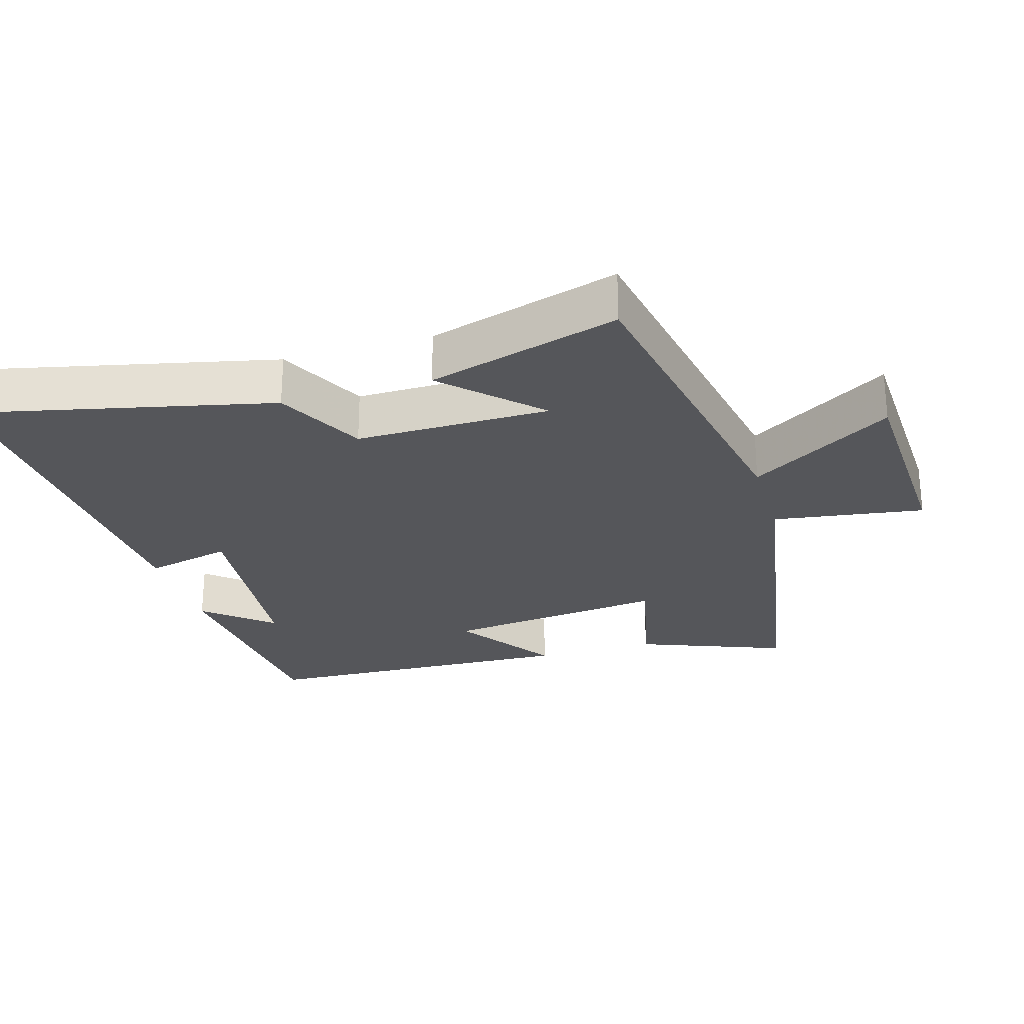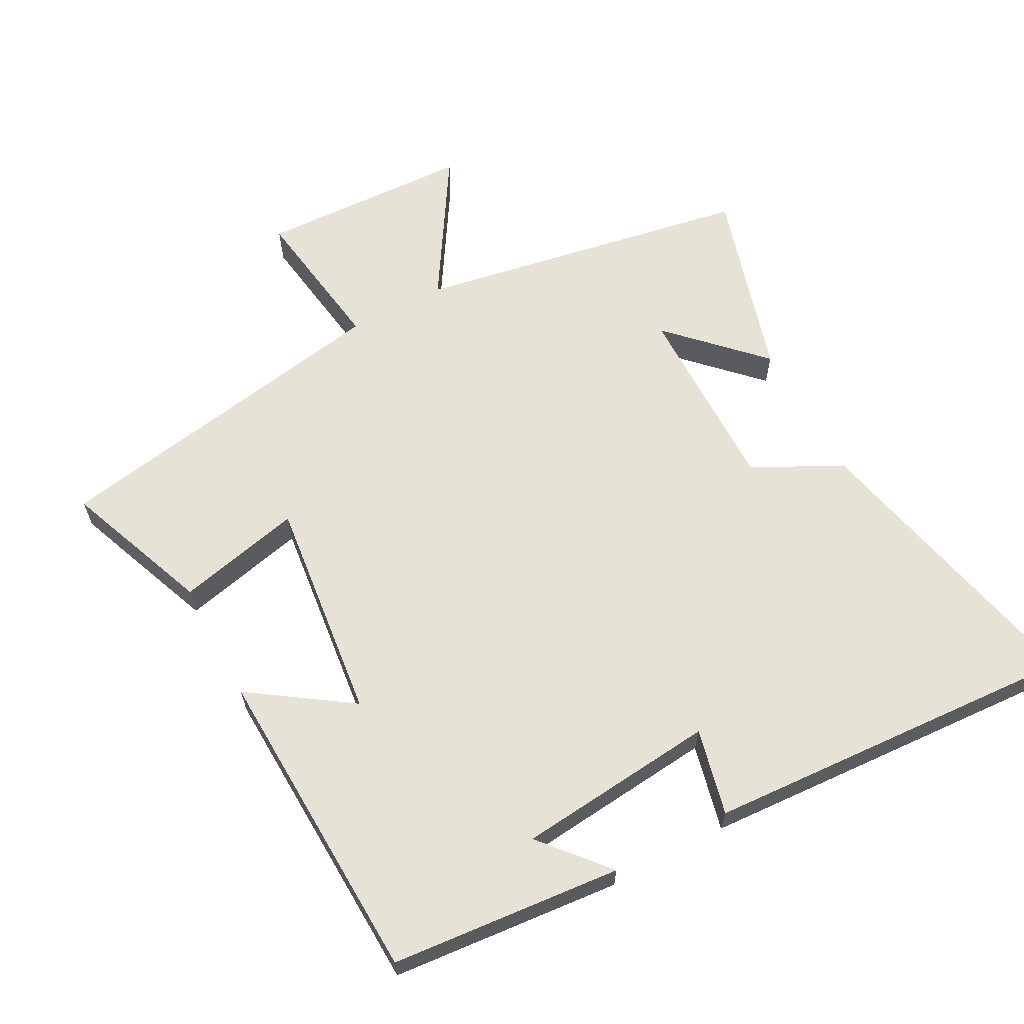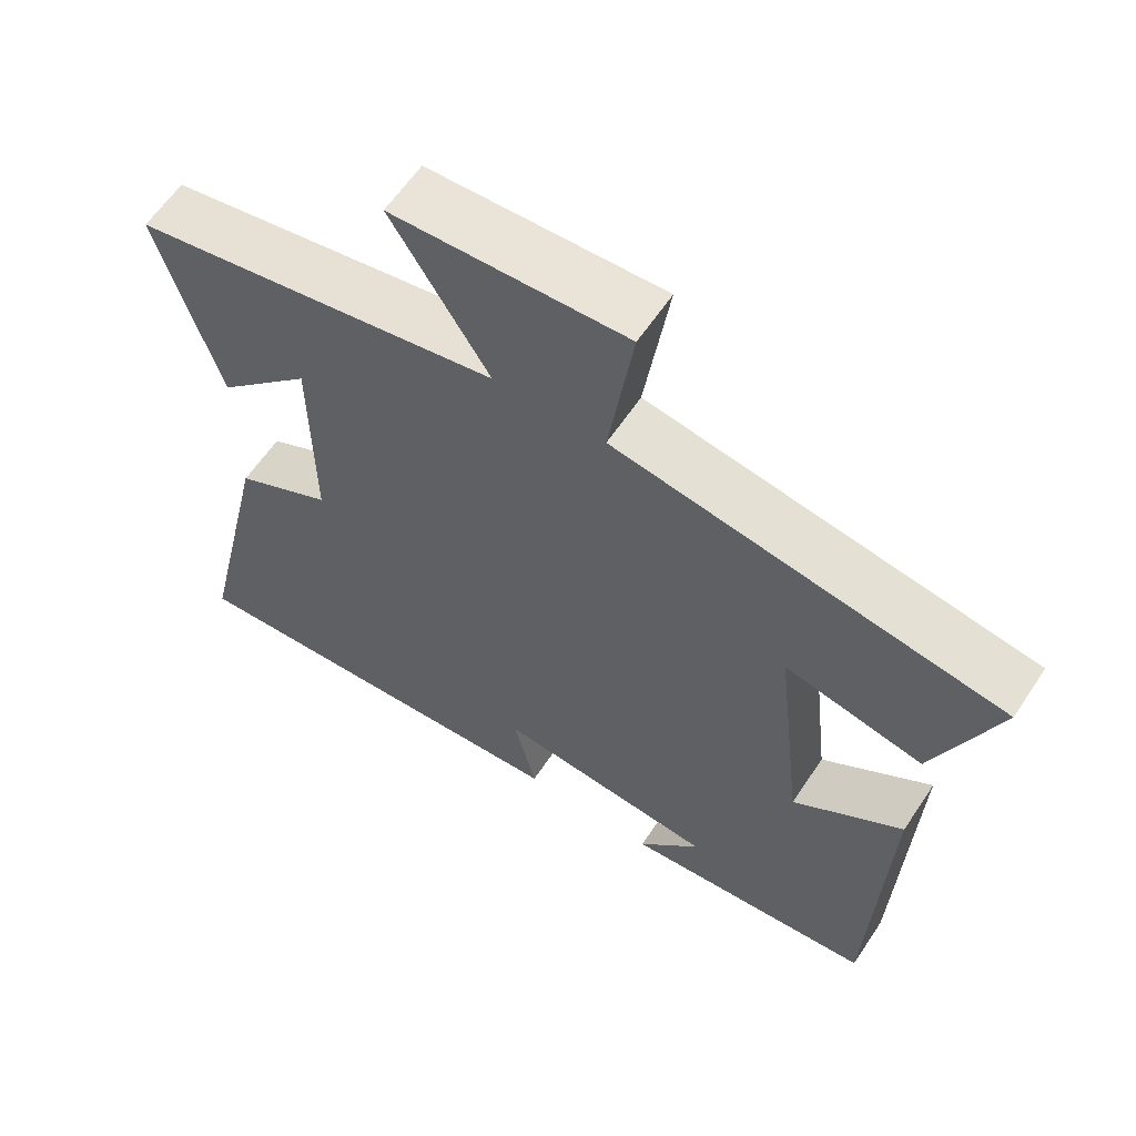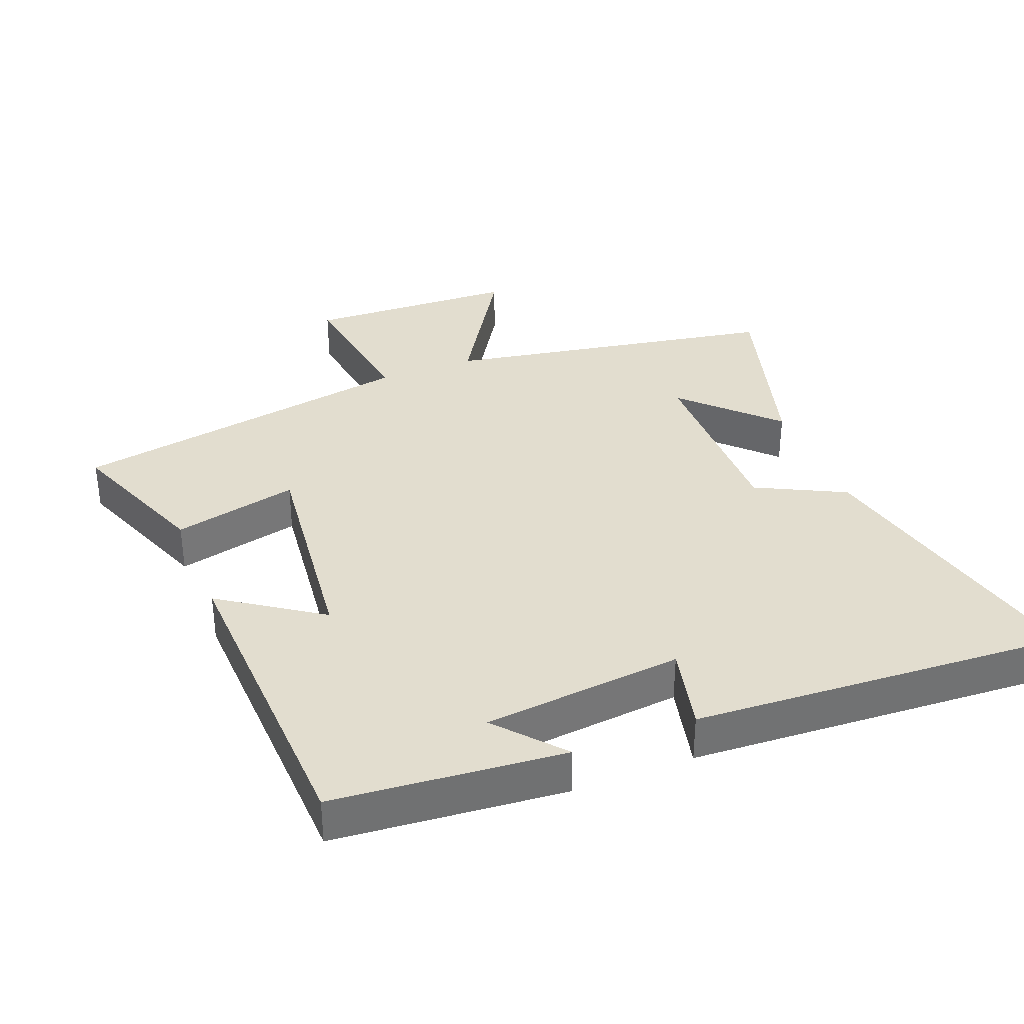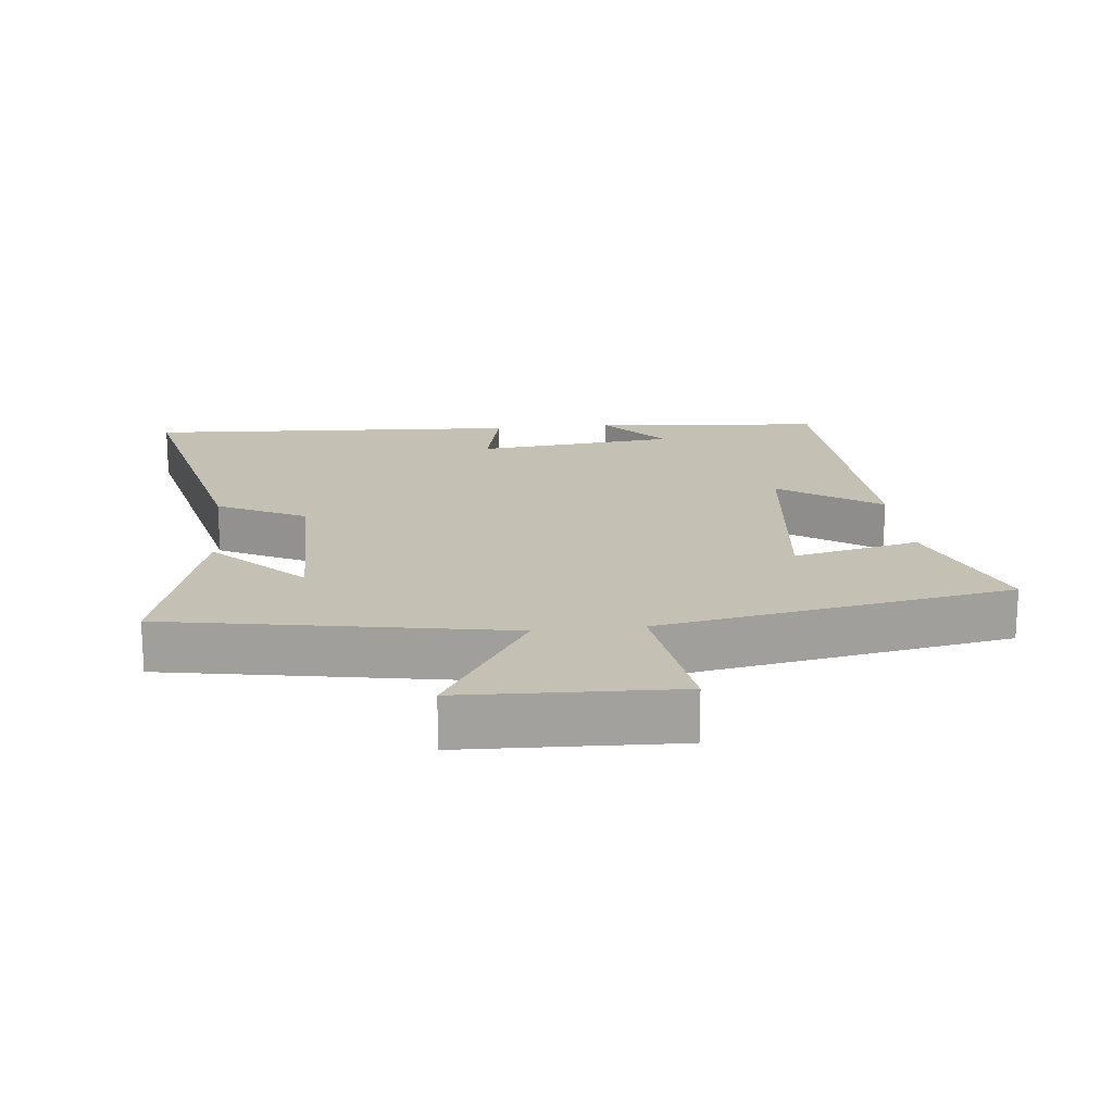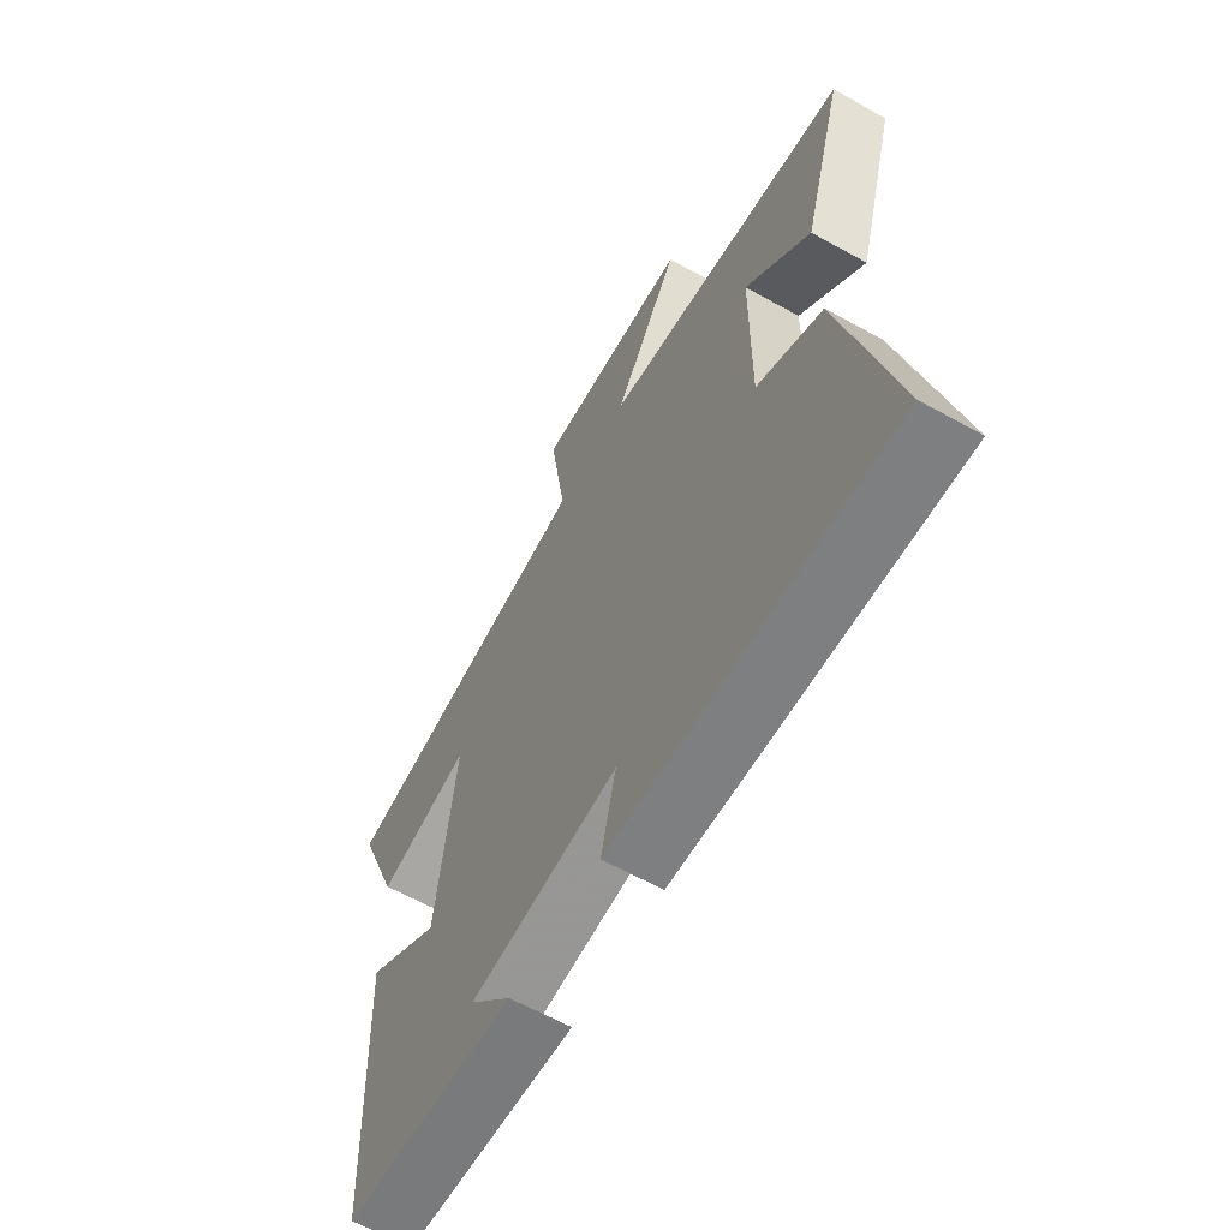
<metadata>
{"format":"obj","ext":"obj","renderer":"f3d","projection":"perspective","resolution":1024,"background":"white","views":[{"elev":-26.1,"azim":-73.4,"up":"+Y"},{"elev":63.1,"azim":151.9,"up":"+Y"},{"elev":60.9,"azim":33.5,"up":"+Z"},{"elev":35.0,"azim":158.5,"up":"+Y"},{"elev":18.2,"azim":-6.1,"up":"+Y"},{"elev":-62.7,"azim":-119.4,"up":"+Z"}]}
</metadata>
<code>
v 0.481 0.07 -0.47
v 0.14 0.07 -0.5
v 0.224 0.07 -0.402
v -0.072 0.07 -0.372
v -0.042 0.07 -0.5
v -0.6 0.07 -0.532
v -0.5 0.07 -0.094
v -0.369 0.07 -0.028
v -0.371 0.07 0.258
v -0.5 0.07 0.128
v -0.582 0.07 0.411
v -0.085 0.07 0.5
v -0.216 0.07 0.711
v 0.098 0.07 0.723
v 0.065 0.07 0.5
v 0.584 0.07 0.408
v 0.5 0.07 0.191
v 0.314 0.07 0.234
v 0.352 0.07 -0.096
v 0.5 0.07 0.005
v 0.481 0 -0.47
v 0.14 0 -0.5
v 0.224 0 -0.402
v -0.072 0 -0.372
v -0.042 0 -0.5
v -0.6 0 -0.532
v -0.5 0 -0.094
v -0.369 0 -0.028
v -0.371 0 0.258
v -0.5 0 0.128
v -0.582 0 0.411
v -0.085 0 0.5
v -0.216 0 0.711
v 0.098 0 0.723
v 0.065 0 0.5
v 0.584 0 0.408
v 0.5 0 0.191
v 0.314 0 0.234
v 0.352 0 -0.096
v 0.5 0 0.005
f 19 20 1
f 15 16 17 18
f 15 18 19
f 12 13 14 15
f 9 10 11
f 12 15 19
f 11 12 19
f 9 11 19
f 6 7 8
f 5 6 8
f 4 5 8
f 8 9 19
f 4 8 19
f 3 4 19
f 3 19 1
f 1 2 3
f 21 40 39
f 38 37 36 35
f 39 38 35
f 35 34 33 32
f 31 30 29
f 39 35 32
f 39 32 31
f 39 31 29
f 28 27 26
f 28 26 25
f 28 25 24
f 39 29 28
f 39 28 24
f 39 24 23
f 21 39 23
f 23 22 21
f 1 21 22 2
f 2 22 23 3
f 3 23 24 4
f 4 24 25 5
f 5 25 26 6
f 6 26 27 7
f 7 27 28 8
f 8 28 29 9
f 9 29 30 10
f 10 30 31 11
f 11 31 32 12
f 12 32 33 13
f 13 33 34 14
f 14 34 35 15
f 15 35 36 16
f 16 36 37 17
f 17 37 38 18
f 18 38 39 19
f 19 39 40 20
f 20 40 21 1

</code>
